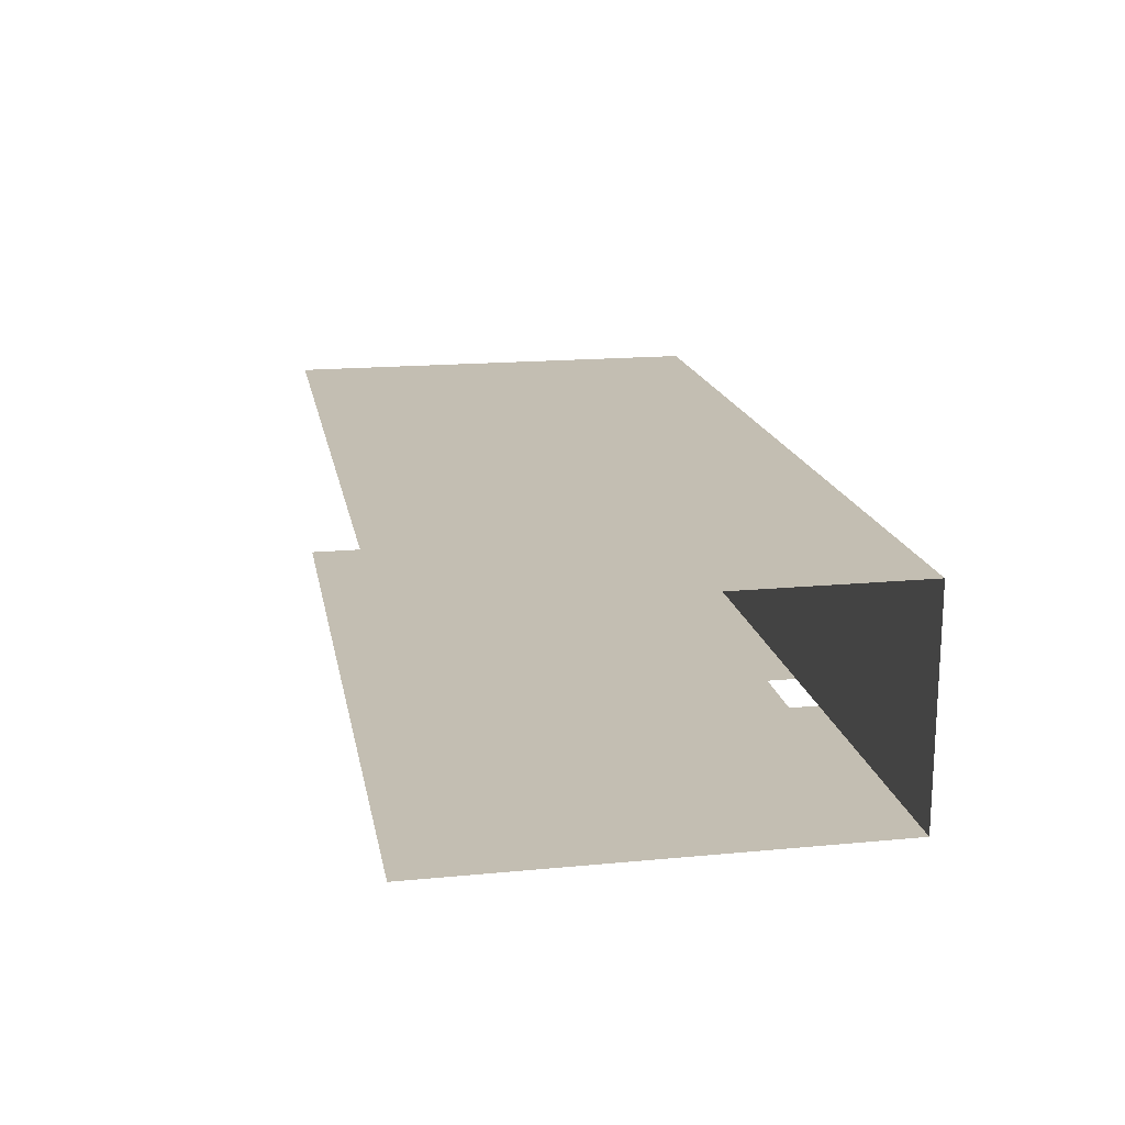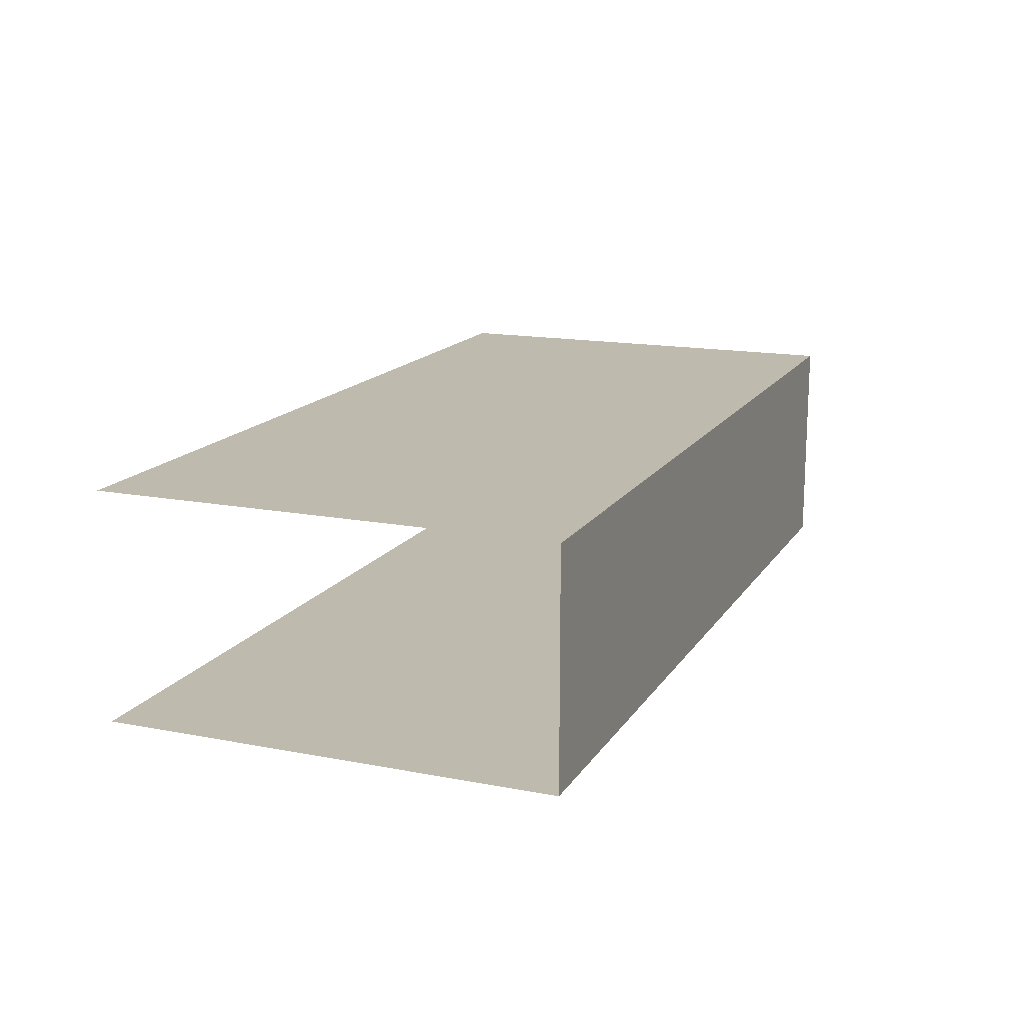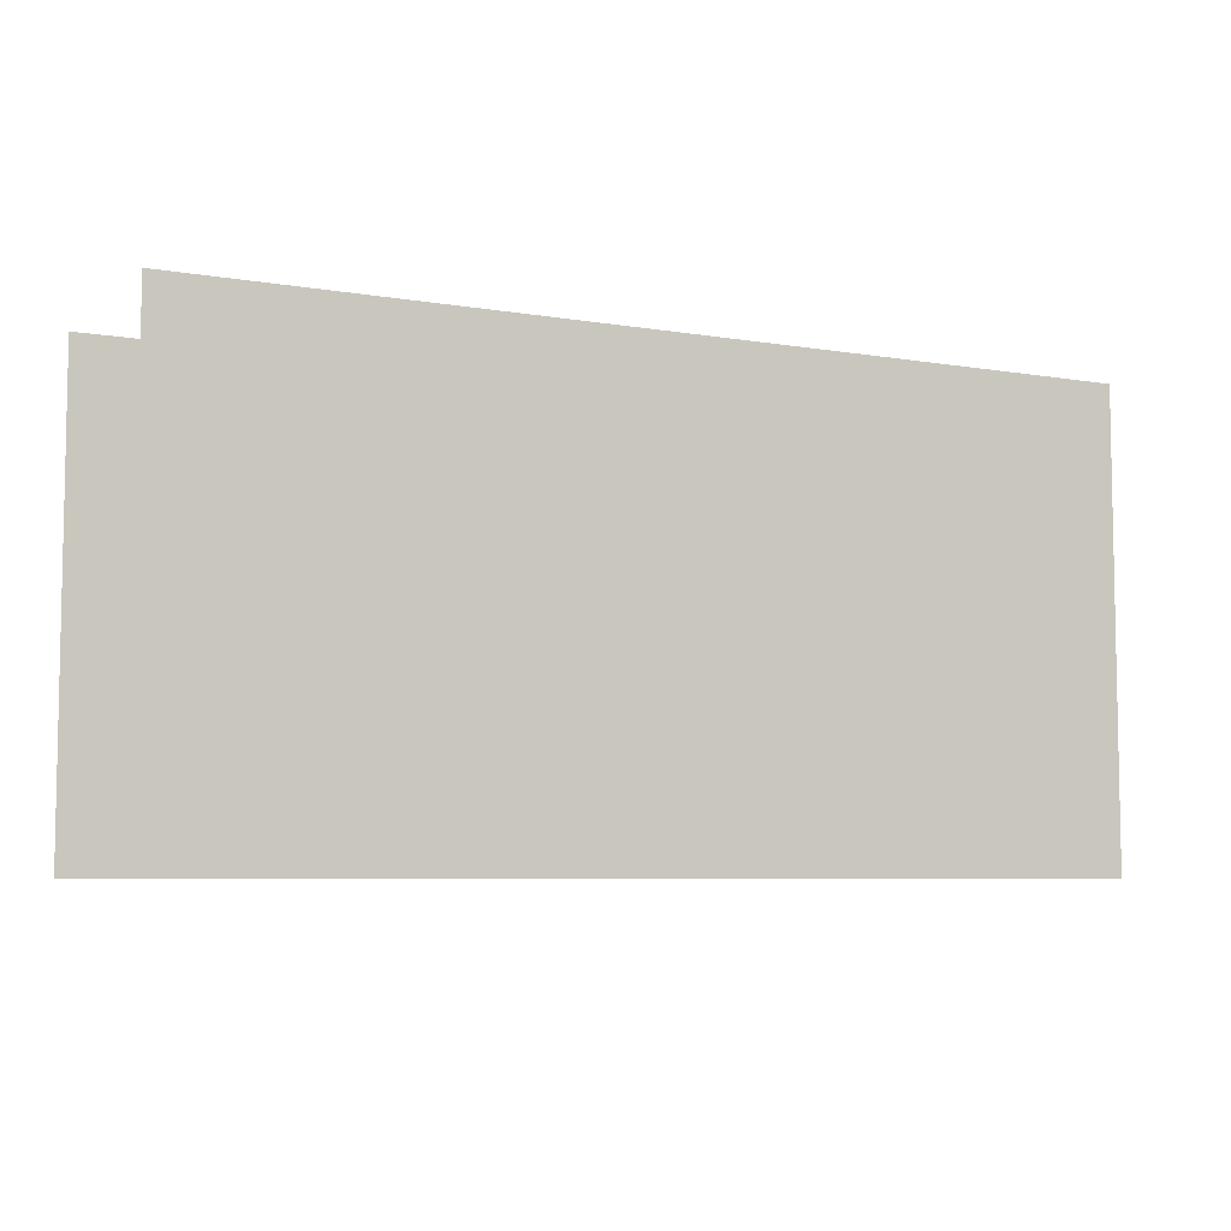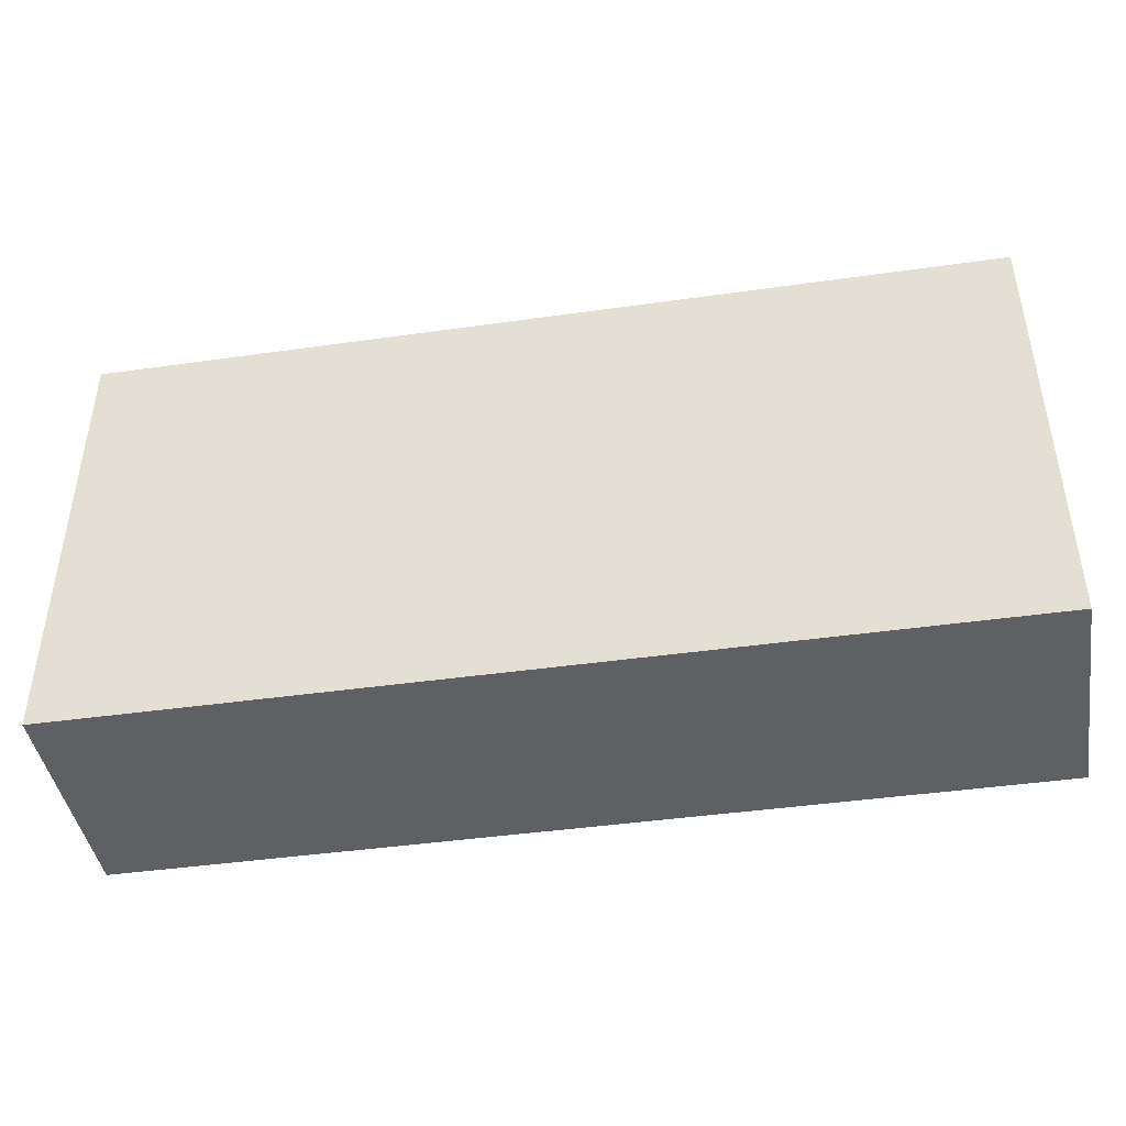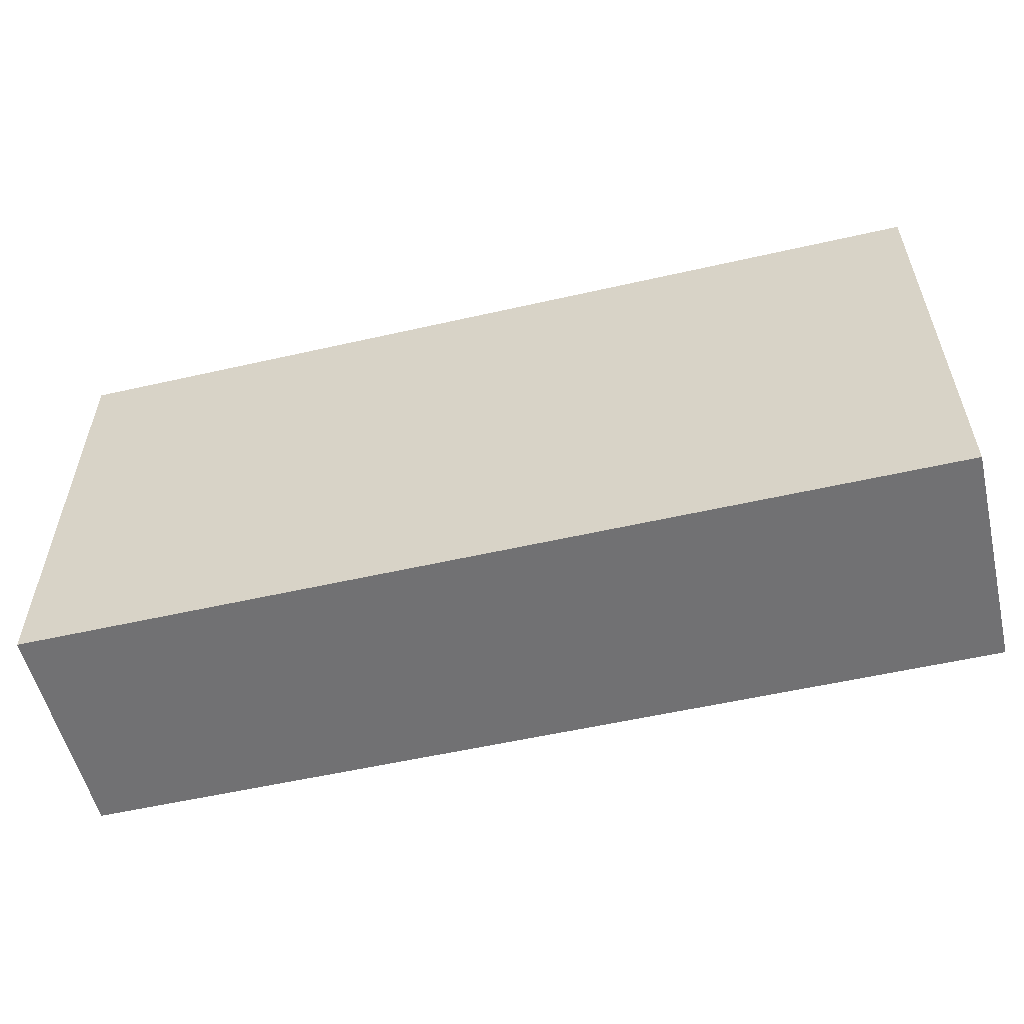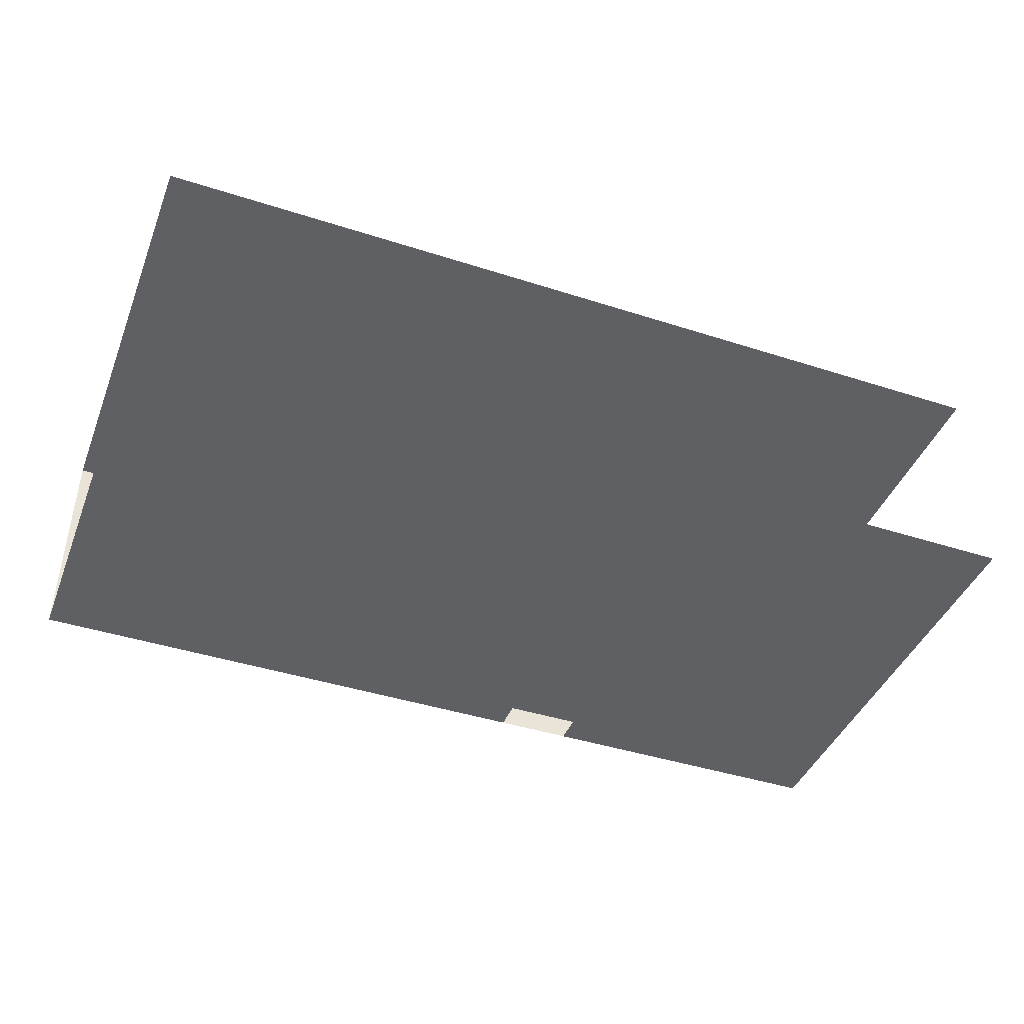
<metadata>
{"format":"obj","ext":"obj","renderer":"f3d","projection":"perspective","resolution":1024,"background":"white","views":[{"elev":17.4,"azim":-100.6,"up":"+Z"},{"elev":15.5,"azim":-68.0,"up":"+Z"},{"elev":-6.5,"azim":-26.8,"up":"+Y"},{"elev":-43.3,"azim":9.5,"up":"+Y"},{"elev":-55.3,"azim":13.5,"up":"+Y"},{"elev":-42.9,"azim":159.1,"up":"+Z"}]}
</metadata>
<code>
o Plane.001
v 0 0 -2
v 2 0 -2
v 0 0 -4
v 2 0 -4
f 1 2 4 3
o Plane.005
v 0 0 -4
v 2 0 -4
v 0 2 -4
v 2 2 -4
f 5 6 8 7
o Plane.006
v 0 2 -4
v 2 2 -4
v 0 4 -4
v 2 4 -4
f 9 10 12 11
o Plane.007
v 2 0 -4
v 4 0 -4
v 2 2 -4
v 4 2 -4
f 13 14 16 15
o Plane.008
v 2 2 -4
v 4 2 -4
v 2 4 -4
v 4 4 -4
f 17 18 20 19
o Plane.009
v -4 0 -4
v -2 0 -4
v -4 2 -4
v -2 2 -4
f 21 22 24 23
o Plane.010
v -4 2 -4
v -2 2 -4
v -4 4 -4
v -2 4 -4
f 25 26 28 27
o Plane.011
v -2 0 -4
v 0 0 -4
v -2 2 -4
v 0 2 -4
v -1.333 0 -4
v -0.6667 0 -4
v -0.6667 2 -4
v -1.333 2 -4
v -2 0.2663 -4
v 0 0.2663 -4
v -1.333 0.2663 -4
v -0.6667 0.2663 -4
f 40 38 32 35
f 37 39 36 31
f 39 40 35 36
f 29 33 39 37
f 34 30 38 40
o Plane.012
v -2 2 -4
v 0 2 -4
v -2 4 -4
v 0 4 -4
f 41 42 44 43
o Plane.013
v -2 0 -2
v 0 0 -2
v -2 0 -4
v 0 0 -4
f 45 46 48 47
o Plane.014
v 2 0 -2
v 4 0 -2
v 2 0 -4
v 4 0 -4
f 49 50 52 51
o Plane.016
v -4 0 -2
v -2 0 -2
v -4 0 -4
v -2 0 -4
f 53 54 56 55
o Plane.002
v 0 0 -2
v 2 0 -2
v 0 2 -2
v 2 2 -2
f 57 59 60 58
o Plane.003
v 0 2 -2
v 2 2 -2
v 0 4 -2
v 2 4 -2
f 61 63 64 62
o Plane.004
v 2 0 -2
v 4 0 -2
v 2 2 -2
v 4 2 -2
f 65 67 68 66
o Plane.015
v 2 2 -2
v 4 2 -2
v 2 4 -2
v 4 4 -2
f 69 71 72 70
o Plane.017
v -4 0 -2
v -2 0 -2
v -4 2 -2
v -2 2 -2
f 73 75 76 74
o Plane.018
v -4 2 -2
v -2 2 -2
v -4 4 -2
v -2 4 -2
f 77 79 80 78
o Plane.019
v -2 0 -2
v 0 0 -2
v -2 2 -2
v 0 2 -2
f 81 83 84 82
o Plane.020
v -2 2 -2
v 0 2 -2
v -2 4 -2
v 0 4 -2
f 85 87 88 86

</code>
